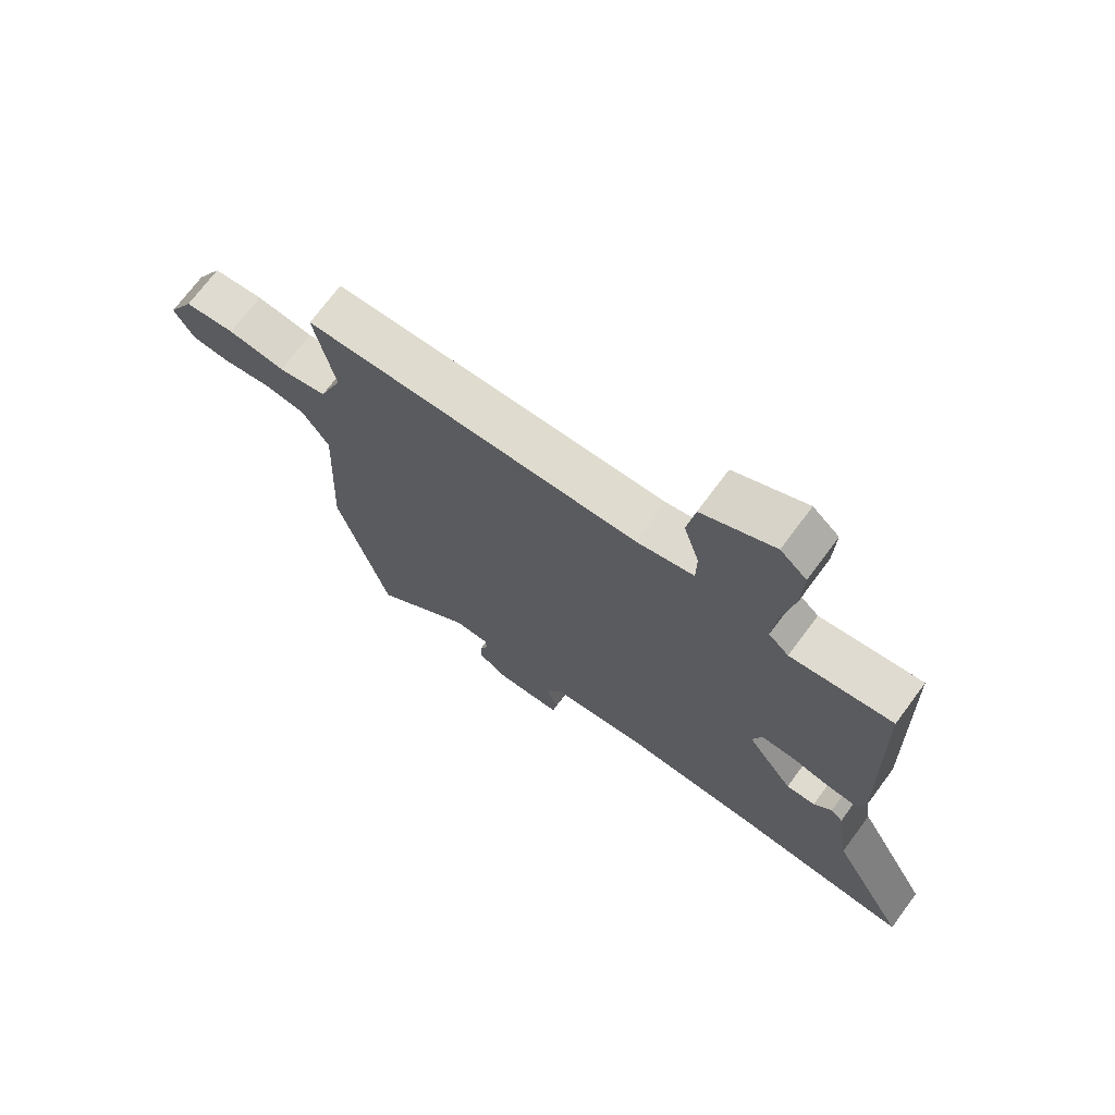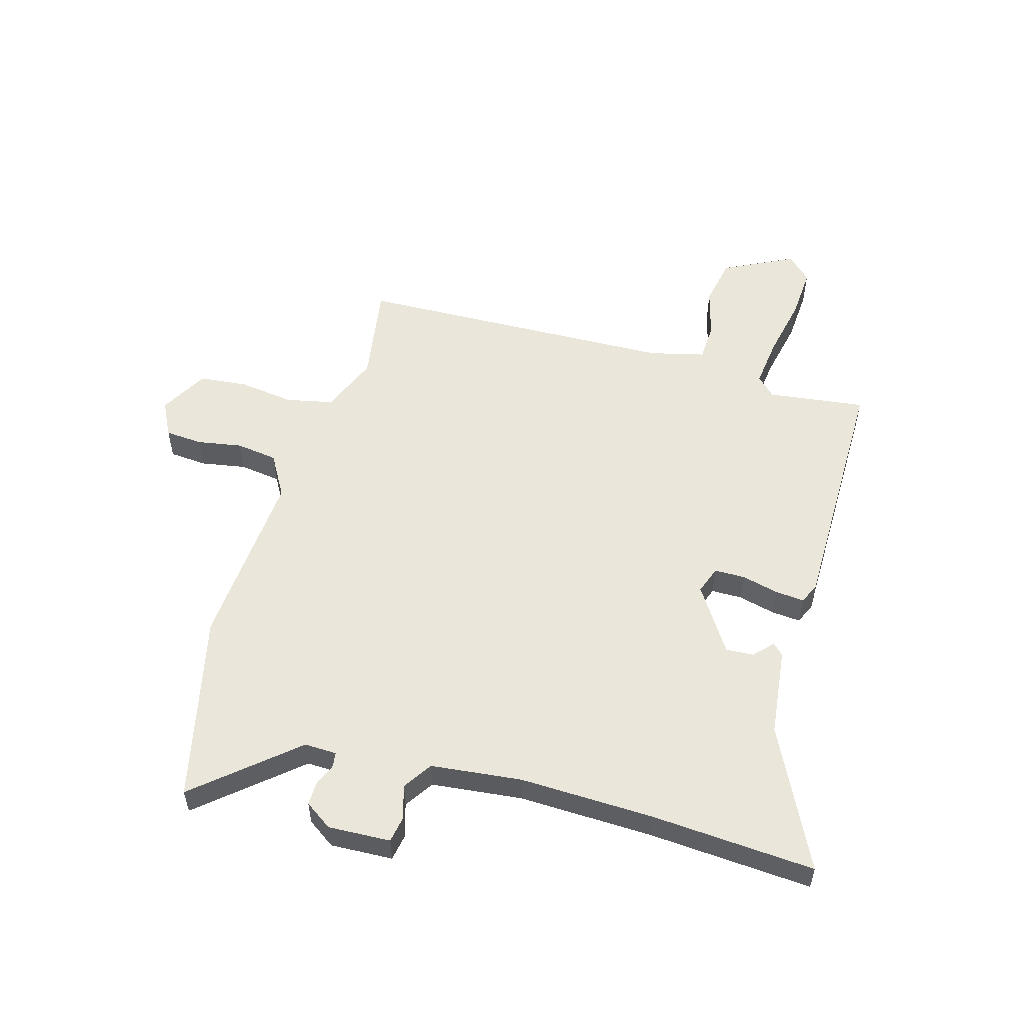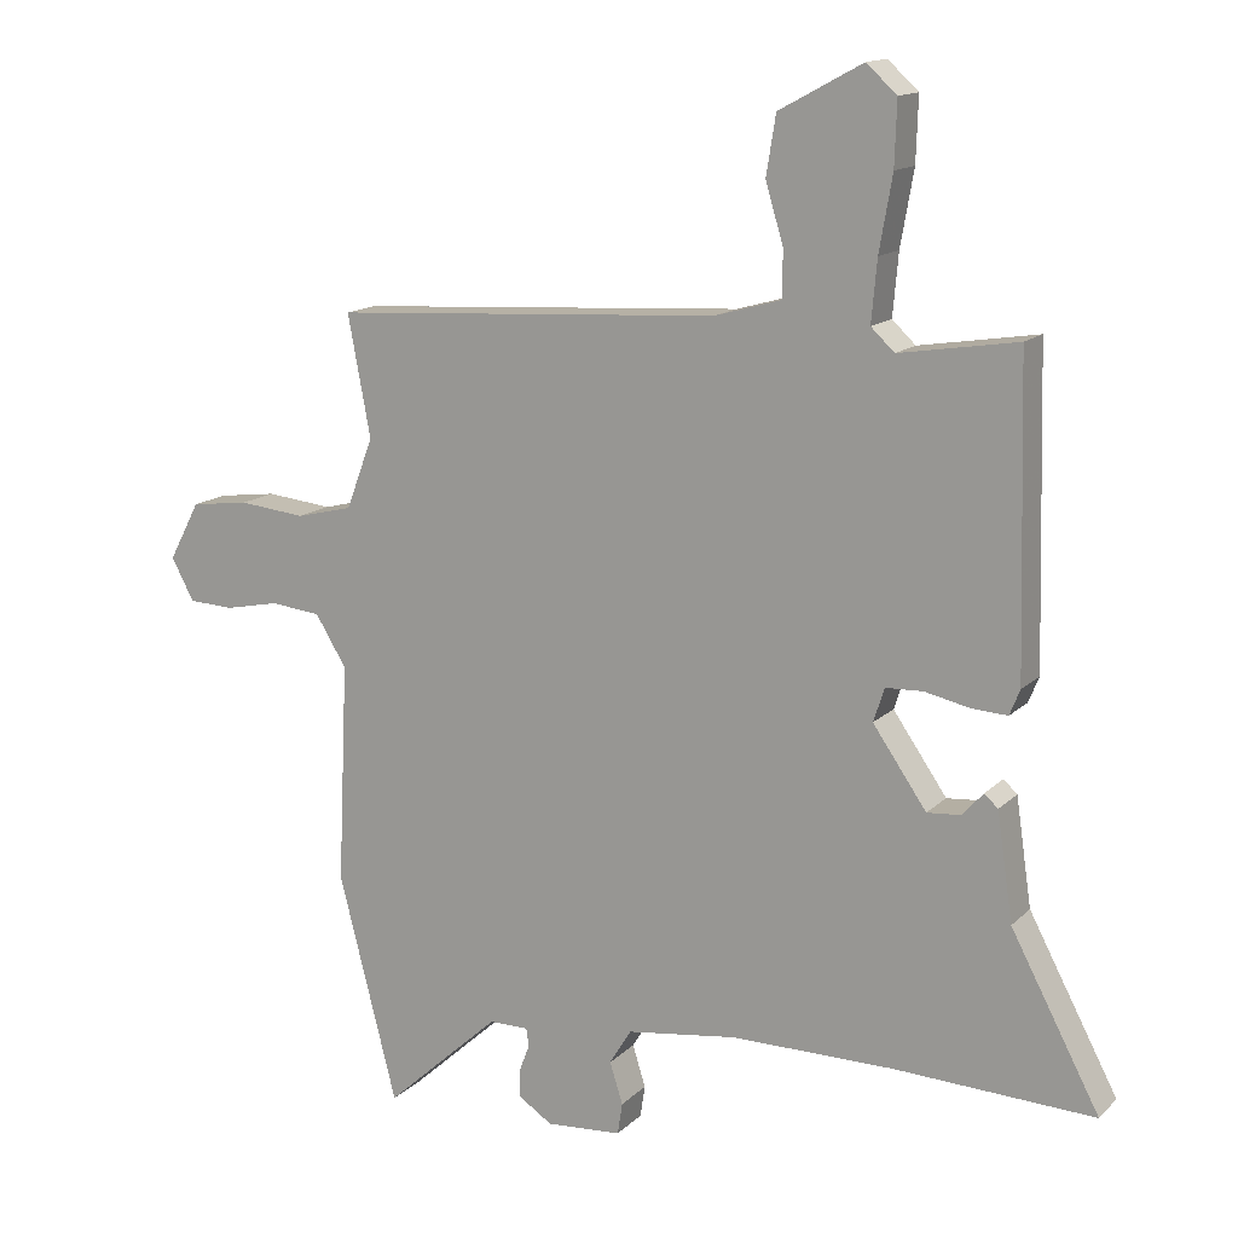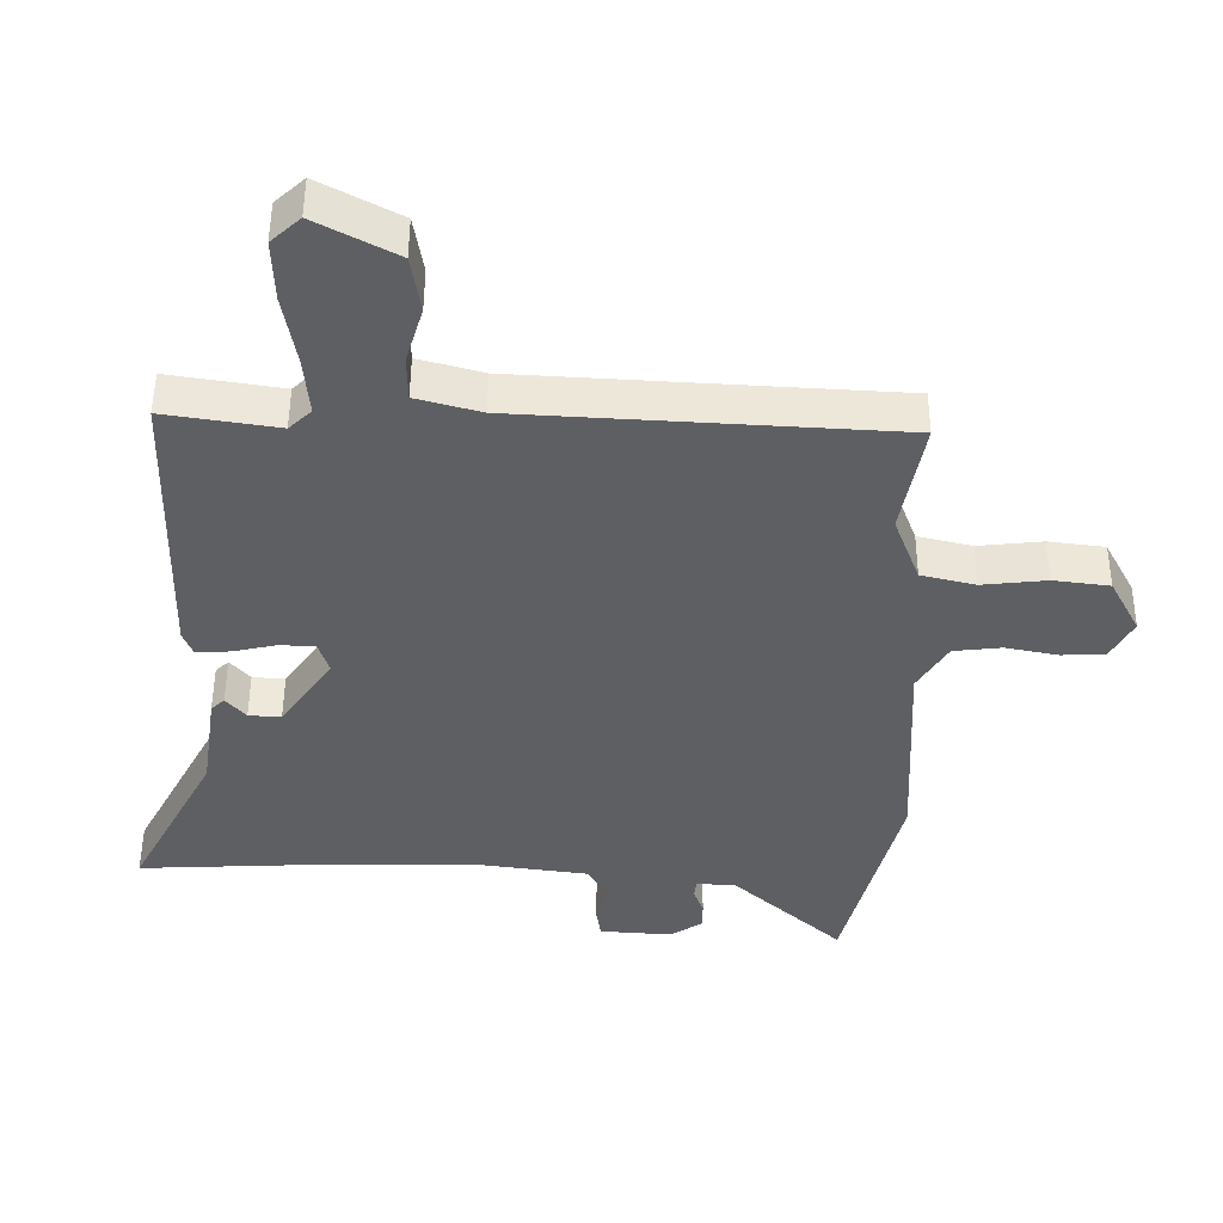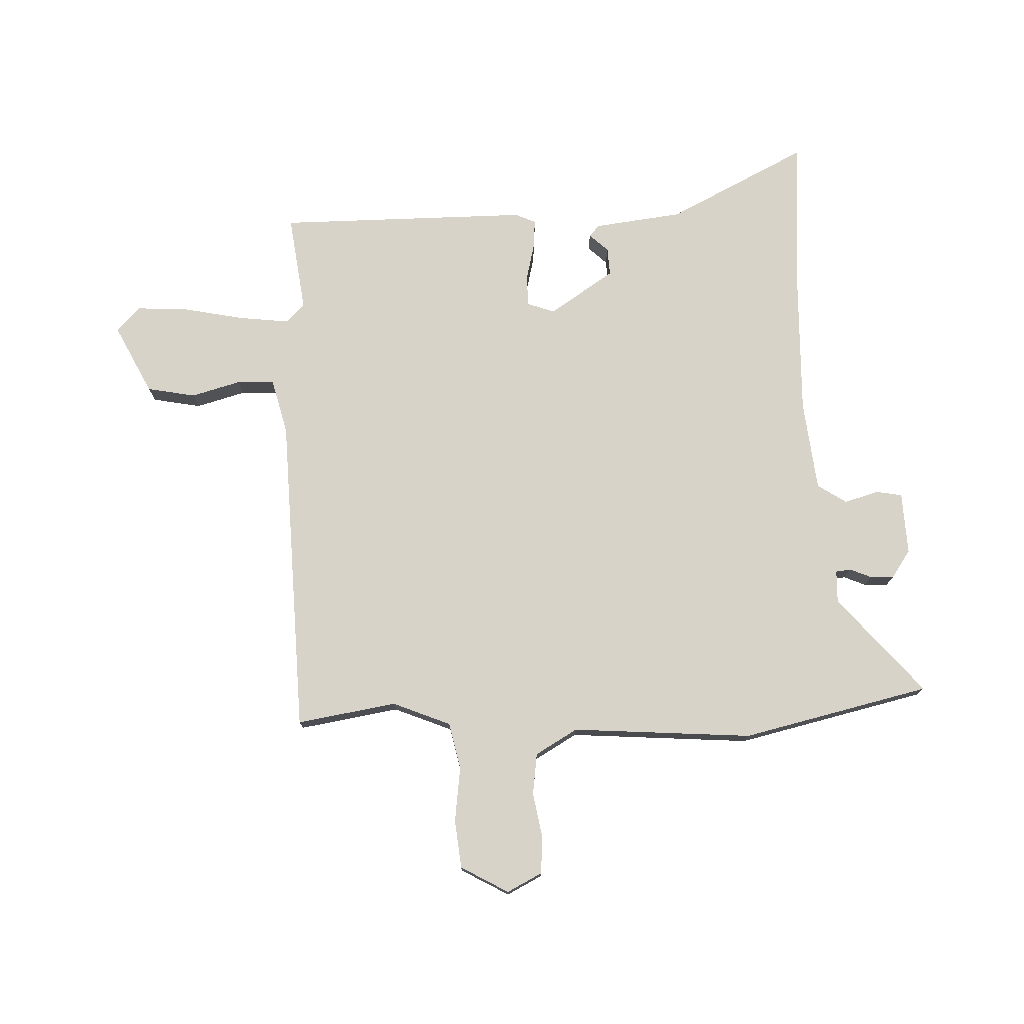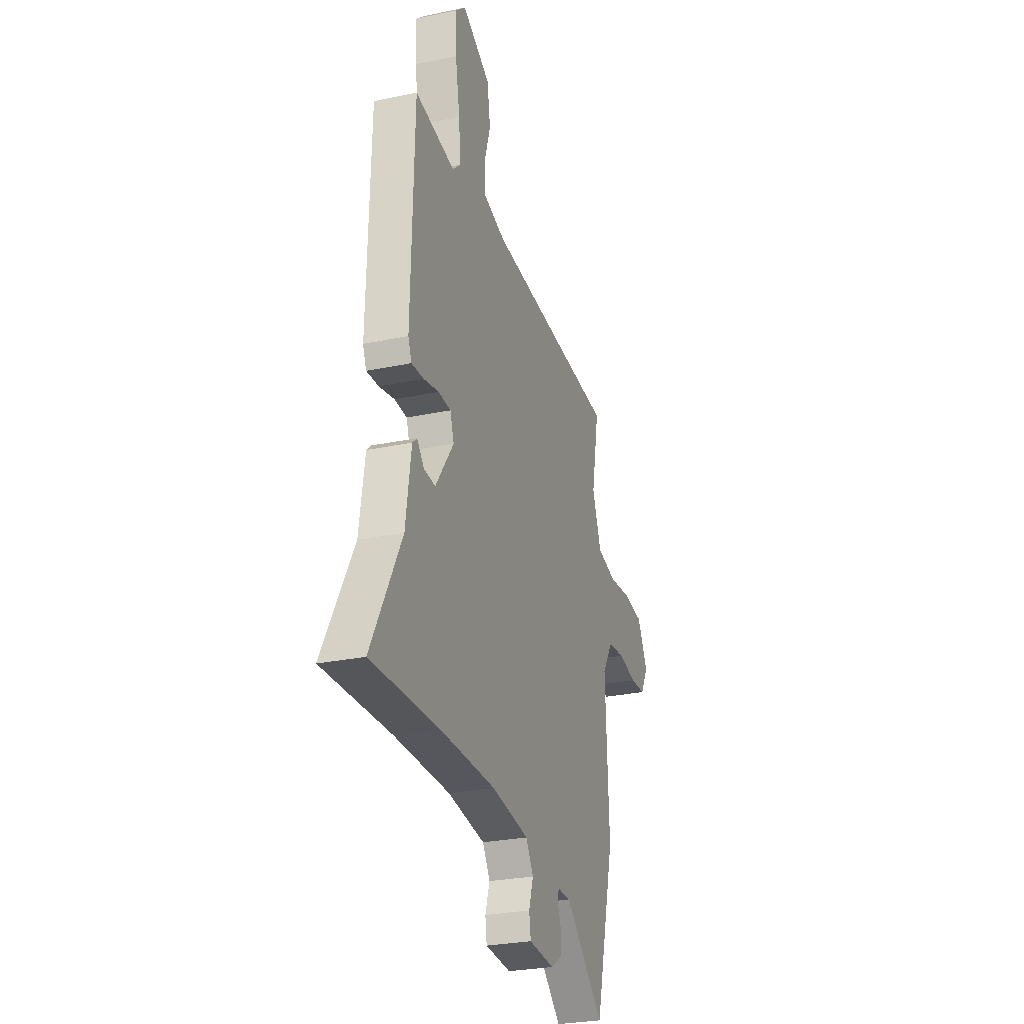
<metadata>
{"format":"obj","ext":"obj","renderer":"f3d","projection":"perspective","resolution":1024,"background":"white","views":[{"elev":71.5,"azim":-143.4,"up":"+Z"},{"elev":54.9,"azim":-162.4,"up":"+Y"},{"elev":14.2,"azim":-152.2,"up":"+Z"},{"elev":50.1,"azim":0.3,"up":"+Z"},{"elev":76.0,"azim":89.4,"up":"+Y"},{"elev":-27.5,"azim":-72.1,"up":"+Z"}]}
</metadata>
<code>
v 0.501 0.07 0.469
v 0.468 0.07 0.294
v 0.507 0.07 0.191
v 0.589 0.07 0.171
v 0.686 0.07 0.181
v 0.771 0.07 0.17
v 0.816 0.07 0.085
v 0.783 0.07 0.024
v 0.717 0.07 0.021
v 0.638 0.07 0.037
v 0.565 0.07 0.029
v 0.52 0.07 -0.044
v 0.535 0.07 -0.364
v 0.45 0.07 -0.694
v 0.282 0.07 -0.542
v 0.225 0.07 -0.542
v 0.221 0.07 -0.568
v 0.236 0.07 -0.607
v 0.236 0.07 -0.649
v 0.187 0.07 -0.681
v 0.077 0.07 -0.673
v 0.07 0.07 -0.627
v 0.089 0.07 -0.567
v 0.057 0.07 -0.515
v -0.103 0.07 -0.493
v -0.34 0.07 -0.493
v -0.629 0.07 -0.505
v -0.5 0.07 -0.262
v -0.477 0.07 -0.107
v -0.457 0.07 -0.089
v -0.427 0.07 -0.123
v -0.378 0.07 -0.127
v -0.3 0.07 -0.015
v -0.316 0.07 0.034
v -0.37 0.07 0.036
v -0.435 0.07 0.022
v -0.487 0.07 0.019
v -0.502 0.07 0.056
v -0.49 0.07 0.5
v -0.319 0.07 0.473
v -0.285 0.07 0.505
v -0.293 0.07 0.594
v -0.312 0.07 0.702
v -0.315 0.07 0.794
v -0.271 0.07 0.834
v -0.15 0.07 0.769
v -0.136 0.07 0.683
v -0.162 0.07 0.597
v -0.161 0.07 0.53
v -0.064 0.07 0.503
v 0.501 0 0.469
v 0.468 0 0.294
v 0.507 0 0.191
v 0.589 0 0.171
v 0.686 0 0.181
v 0.771 0 0.17
v 0.816 0 0.085
v 0.783 0 0.024
v 0.717 0 0.021
v 0.638 0 0.037
v 0.565 0 0.029
v 0.52 0 -0.044
v 0.535 0 -0.364
v 0.45 0 -0.694
v 0.282 0 -0.542
v 0.225 0 -0.542
v 0.221 0 -0.568
v 0.236 0 -0.607
v 0.236 0 -0.649
v 0.187 0 -0.681
v 0.077 0 -0.673
v 0.07 0 -0.627
v 0.089 0 -0.567
v 0.057 0 -0.515
v -0.103 0 -0.493
v -0.34 0 -0.493
v -0.629 0 -0.505
v -0.5 0 -0.262
v -0.477 0 -0.107
v -0.457 0 -0.089
v -0.427 0 -0.123
v -0.378 0 -0.127
v -0.3 0 -0.015
v -0.316 0 0.034
v -0.37 0 0.036
v -0.435 0 0.022
v -0.487 0 0.019
v -0.502 0 0.056
v -0.49 0 0.5
v -0.319 0 0.473
v -0.285 0 0.505
v -0.293 0 0.594
v -0.312 0 0.702
v -0.315 0 0.794
v -0.271 0 0.834
v -0.15 0 0.769
v -0.136 0 0.683
v -0.162 0 0.597
v -0.161 0 0.53
v -0.064 0 0.503
f 46 47 48
f 45 46 48
f 44 45 48
f 43 44 48
f 42 43 48
f 41 42 48 49
f 40 41 49 50
f 38 39 40
f 37 38 40
f 36 37 40
f 35 36 40
f 50 1 2
f 40 50 2
f 35 40 2
f 34 35 2
f 28 29 30 31
f 28 31 32
f 26 27 28 32
f 25 26 32 33
f 21 22 23
f 20 21 23
f 19 20 23
f 18 19 23
f 17 18 23
f 16 17 23 24
f 15 16 24
f 12 13 14 15
f 34 2 3
f 33 34 3
f 25 33 3
f 24 25 3
f 15 24 3
f 12 15 3
f 8 9 10
f 7 8 10
f 6 7 10
f 5 6 10
f 4 5 10
f 11 12 3 4
f 4 10 11
f 98 97 96
f 98 96 95
f 98 95 94
f 98 94 93
f 98 93 92
f 99 98 92 91
f 100 99 91 90
f 90 89 88
f 90 88 87
f 90 87 86
f 90 86 85
f 52 51 100
f 52 100 90
f 52 90 85
f 52 85 84
f 81 80 79 78
f 82 81 78
f 82 78 77 76
f 83 82 76 75
f 73 72 71
f 73 71 70
f 73 70 69
f 73 69 68
f 73 68 67
f 74 73 67 66
f 74 66 65
f 65 64 63 62
f 53 52 84
f 53 84 83
f 53 83 75
f 53 75 74
f 53 74 65
f 53 65 62
f 60 59 58
f 60 58 57
f 60 57 56
f 60 56 55
f 60 55 54
f 54 53 62 61
f 61 60 54
f 1 51 52 2
f 2 52 53 3
f 3 53 54 4
f 4 54 55 5
f 5 55 56 6
f 6 56 57 7
f 7 57 58 8
f 8 58 59 9
f 9 59 60 10
f 10 60 61 11
f 11 61 62 12
f 12 62 63 13
f 13 63 64 14
f 14 64 65 15
f 15 65 66 16
f 16 66 67 17
f 17 67 68 18
f 18 68 69 19
f 19 69 70 20
f 20 70 71 21
f 21 71 72 22
f 22 72 73 23
f 23 73 74 24
f 24 74 75 25
f 25 75 76 26
f 26 76 77 27
f 27 77 78 28
f 28 78 79 29
f 29 79 80 30
f 30 80 81 31
f 31 81 82 32
f 32 82 83 33
f 33 83 84 34
f 34 84 85 35
f 35 85 86 36
f 36 86 87 37
f 37 87 88 38
f 38 88 89 39
f 39 89 90 40
f 40 90 91 41
f 41 91 92 42
f 42 92 93 43
f 43 93 94 44
f 44 94 95 45
f 45 95 96 46
f 46 96 97 47
f 47 97 98 48
f 48 98 99 49
f 49 99 100 50
f 50 100 51 1

</code>
